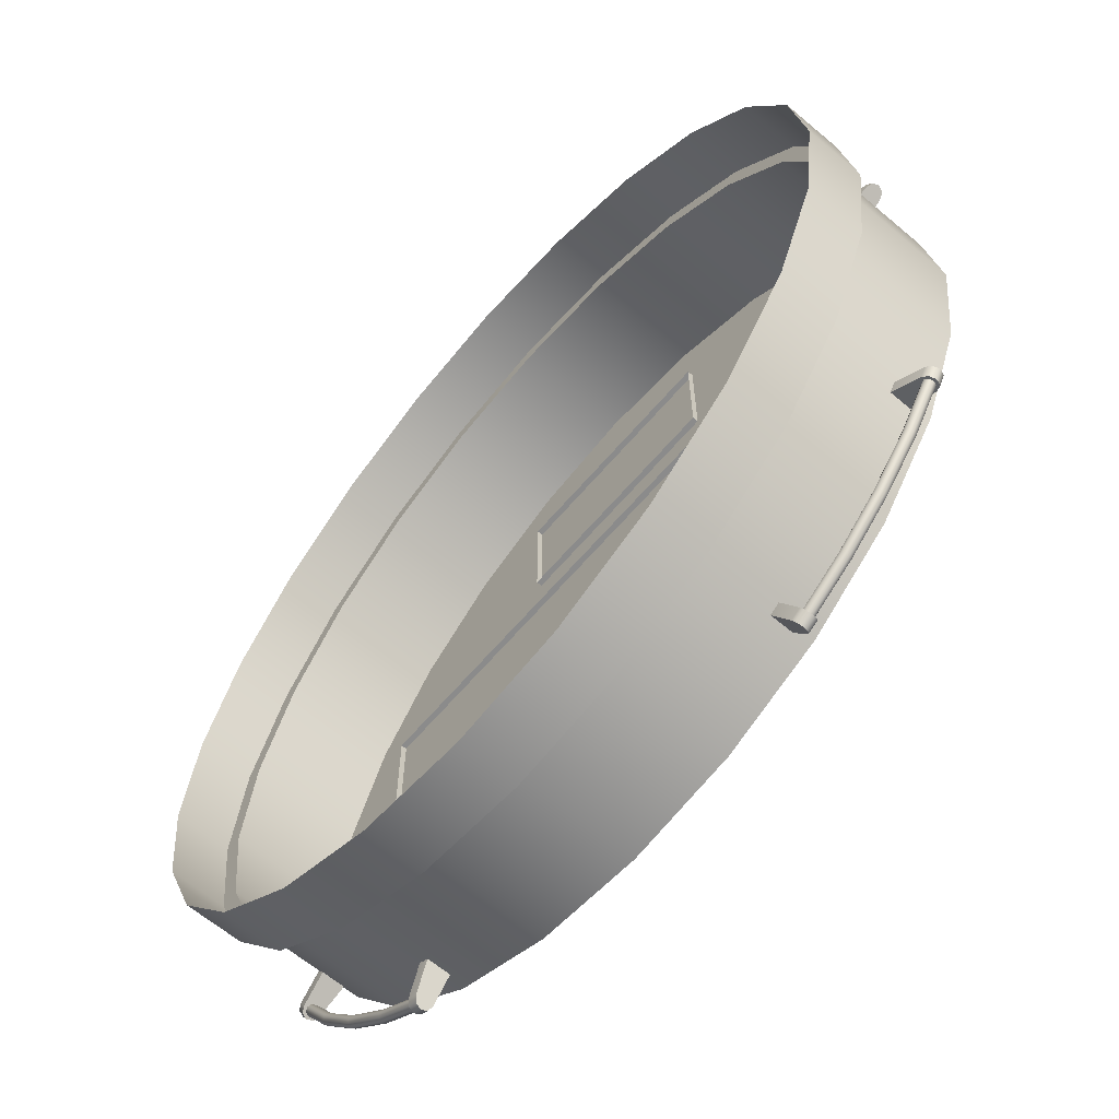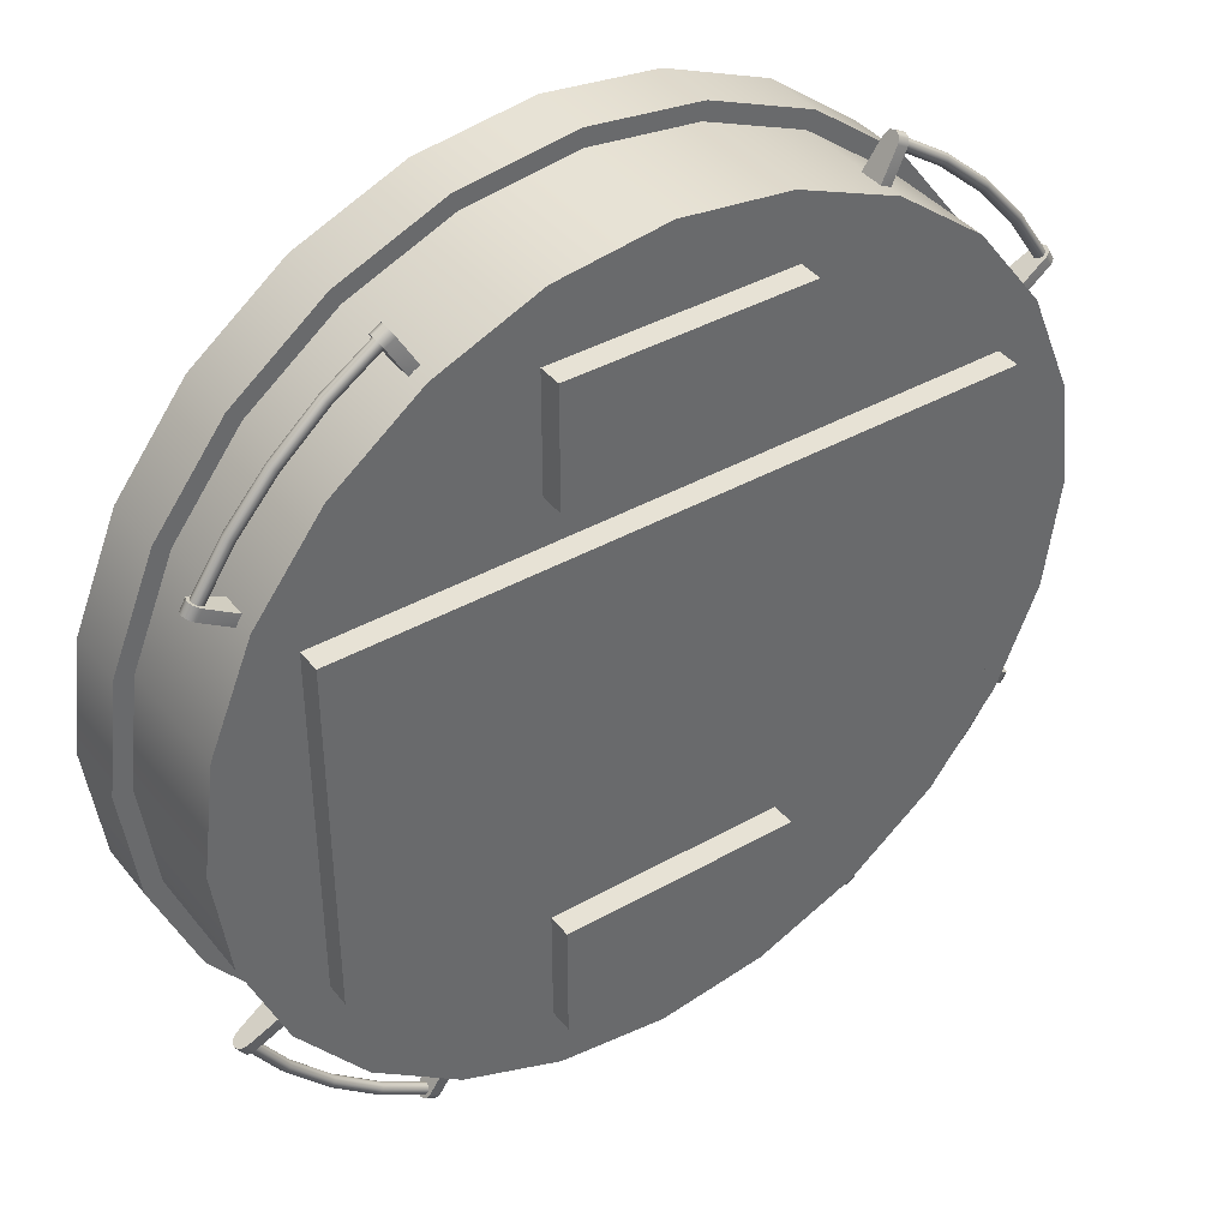
<metadata>
{"format":"obj","ext":"obj","renderer":"f3d","projection":"perspective","resolution":1024,"background":"white","views":[{"elev":-63.8,"azim":49.6,"up":"+Z"},{"elev":40.2,"azim":145.2,"up":"+Z"}]}
</metadata>
<code>
o 7
v 0.5046 0.125 0.849
v 0.5018 0.1117 0.8442
v 0.4952 0.1062 0.8327
v 0.4952 0.1437 0.8327
v 0.5018 0.1383 0.8442
v 0.4802 0.1117 0.8567
v 0.4829 0.125 0.8615
v 0.4802 0.1383 0.8567
v 0.4735 0.1437 0.8452
v 0.4735 0.1062 0.8452
v 0.46 0.09905 0.7717
v 0.46 0.1497 0.7717
v 0.45 0.15 0.7794
v 0.45 0.09875 0.7794
v 0.4384 0.09905 0.7842
v 0.4384 0.1497 0.7842
v 0.9375 -0.1875 -2.096e-18
v 0.9056 -0.1875 0.2426
v 0.8119 -0.1875 0.4688
v 0.6629 -0.1875 0.6629
v 0.4688 -0.1875 0.8119
v 0.2426 -0.1875 0.9056
v 4.873e-17 -0.1875 0.9375
v -0.2426 -0.1875 0.9056
v -0.4688 -0.1875 0.8119
v -0.6629 -0.1875 0.6629
v -0.8119 -0.1875 0.4688
v -0.9056 -0.1875 0.2426
v -0.9375 -0.1875 1.127e-16
v -0.9056 -0.1875 -0.2426
v -0.8119 -0.1875 -0.4688
v -0.6629 -0.1875 -0.6629
v -0.4688 -0.1875 -0.8119
v -0.2426 -0.1875 -0.9056
v -1.809e-16 -0.1875 -0.9375
v 0.2426 -0.1875 -0.9056
v 0.4688 -0.1875 -0.8119
v 0.6629 -0.1875 -0.6629
v 0.8119 -0.1875 -0.4688
v 0.9056 -0.1875 -0.2426
v 0.9056 -0.0625 0.2426
v 0.9375 -0.0625 -2.096e-18
v 0.9056 -0.0625 -0.2426
v 0.8119 -0.0625 -0.4688
v 0.6629 -0.0625 -0.6629
v 0.4688 -0.0625 -0.8119
v 0.2426 -0.0625 -0.9056
v -1.809e-16 -0.0625 -0.9375
v -0.2426 -0.0625 -0.9056
v -0.4688 -0.0625 -0.8119
v -0.6629 -0.0625 -0.6629
v -0.8119 -0.0625 -0.4688
v -0.9056 -0.0625 -0.2426
v -0.9375 -0.0625 1.127e-16
v -0.9056 -0.0625 0.2426
v -0.8119 -0.0625 0.4688
v -0.6629 -0.0625 0.6629
v -0.4688 -0.0625 0.8119
v -0.2426 -0.0625 0.9056
v 4.873e-17 -0.0625 0.9375
v 0.2426 -0.0625 0.9056
v 0.4688 -0.0625 0.8119
v 0.6629 -0.0625 0.6629
v 0.8119 -0.0625 0.4688
v 0.8693 -0.0625 0.2329
v 0.9 -0.0625 -2.752e-18
v 0.8693 -0.0625 -0.2329
v 0.7794 -0.0625 -0.45
v 0.6364 -0.0625 -0.6364
v 0.45 -0.0625 -0.7794
v 0.2329 -0.0625 -0.8693
v -1.755e-16 -0.0625 -0.9
v -0.2329 -0.0625 -0.8693
v -0.45 -0.0625 -0.7794
v -0.6364 -0.0625 -0.6364
v -0.7794 -0.0625 -0.45
v -0.8693 -0.0625 -0.2329
v -0.9 -0.0625 1.075e-16
v -0.8693 -0.0625 0.2329
v -0.7794 -0.0625 0.45
v -0.6364 -0.0625 0.6364
v -0.45 -0.0625 0.7794
v -0.2329 -0.0625 0.8693
v 4.493e-17 -0.0625 0.9
v 0.2329 -0.0625 0.8693
v 0.45 -0.0625 0.7794
v 0.6364 -0.0625 0.6364
v 0.7794 -0.0625 0.45
v 0.8693 0.1875 0.2329
v 0.9 0.1875 -2.752e-18
v 0.8693 0.1875 -0.2329
v 0.7794 0.1875 -0.45
v 0.6364 0.1875 -0.6364
v 0.45 0.1875 -0.7794
v 0.2329 0.1875 -0.8693
v -1.755e-16 0.1875 -0.9
v -0.2329 0.1875 -0.8693
v -0.45 0.1875 -0.7794
v -0.6364 0.1875 -0.6364
v -0.7794 0.1875 -0.45
v -0.8693 0.1875 -0.2329
v -0.9 0.1875 1.075e-16
v -0.8693 0.1875 0.2329
v -0.7794 0.1875 0.45
v -0.6364 0.1875 0.6364
v -0.45 0.1875 0.7794
v -0.2329 0.1875 0.8693
v 4.493e-17 0.1875 0.9
v 0.2329 0.1875 0.8693
v 0.45 0.1875 0.7794
v 0.6364 0.1875 0.6364
v 0.7794 0.1875 0.45
v -9.733e-17 0.1875 4.383e-18
v 0.8331 0.1875 0.2232
v 0.8625 0.1875 -2.307e-18
v 0.8331 0.1875 -0.2232
v 0.7469 0.1875 -0.4313
v 0.6099 0.1875 -0.6099
v 0.4313 0.1875 -0.7469
v 0.2232 0.1875 -0.8331
v -1.724e-16 0.1875 -0.8625
v -0.2232 0.1875 -0.8331
v -0.4313 0.1875 -0.7469
v -0.6099 0.1875 -0.6099
v -0.7469 0.1875 -0.4313
v -0.8331 0.1875 -0.2232
v -0.8625 0.1875 1.033e-16
v -0.8331 0.1875 0.2232
v -0.7469 0.1875 0.4313
v -0.6099 0.1875 0.6099
v -0.4313 0.1875 0.7469
v -0.2232 0.1875 0.8331
v 3.883e-17 0.1875 0.8625
v 0.2232 0.1875 0.8331
v 0.4313 0.1875 0.7469
v 0.6099 0.1875 0.6099
v 0.7469 0.1875 0.4313
v -0.8498 0.125 -0.4906
v -0.8466 0.1162 -0.4888
v -0.839 0.1125 -0.4844
v -0.8313 0.1162 -0.48
v -0.8281 0.125 -0.4781
v -0.8313 0.1338 -0.48
v -0.839 0.1375 -0.4844
v -0.8466 0.1338 -0.4888
v -0.7785 0.125 -0.5973
v -0.7756 0.1162 -0.5951
v -0.7686 0.1125 -0.5897
v -0.7615 0.1162 -0.5844
v -0.7586 0.125 -0.5821
v -0.7615 0.1338 -0.5844
v -0.7686 0.1375 -0.5897
v -0.7756 0.1338 -0.5951
v -0.6938 0.125 -0.6938
v -0.6913 0.1162 -0.6913
v -0.685 0.1125 -0.685
v -0.6788 0.1162 -0.6788
v -0.6762 0.125 -0.6762
v -0.6788 0.1338 -0.6788
v -0.685 0.1375 -0.685
v -0.6913 0.1338 -0.6913
v -0.5973 0.125 -0.7785
v -0.5951 0.1162 -0.7756
v -0.5897 0.1125 -0.7686
v -0.5844 0.1162 -0.7615
v -0.5821 0.125 -0.7586
v -0.5844 0.1338 -0.7615
v -0.5897 0.1375 -0.7686
v -0.5951 0.1338 -0.7756
v -0.4906 0.125 -0.8498
v -0.4888 0.1162 -0.8466
v -0.4844 0.1125 -0.839
v -0.48 0.1162 -0.8313
v -0.4781 0.125 -0.8281
v -0.48 0.1338 -0.8313
v -0.4844 0.1375 -0.839
v -0.4888 0.1338 -0.8466
v -0.8615 0.125 -0.4829
v -0.8567 0.1117 -0.4802
v -0.8452 0.1062 -0.4735
v -0.8452 0.1437 -0.4735
v -0.8567 0.1383 -0.4802
v -0.8442 0.1117 -0.5018
v -0.849 0.125 -0.5046
v -0.8442 0.1383 -0.5018
v -0.8327 0.1437 -0.4952
v -0.8327 0.1062 -0.4952
v -0.7842 0.09905 -0.4384
v -0.7842 0.1497 -0.4384
v -0.7794 0.15 -0.45
v -0.7794 0.09875 -0.45
v -0.7717 0.09905 -0.46
v -0.7717 0.1497 -0.46
v -0.5046 0.125 -0.849
v -0.5018 0.1117 -0.8442
v -0.4952 0.1062 -0.8327
v -0.4952 0.1437 -0.8327
v -0.5018 0.1383 -0.8442
v -0.4802 0.1117 -0.8567
v -0.4829 0.125 -0.8615
v -0.4802 0.1383 -0.8567
v -0.4735 0.1437 -0.8452
v -0.4735 0.1062 -0.8452
v -0.46 0.09905 -0.7717
v -0.46 0.1497 -0.7717
v -0.45 0.15 -0.7794
v -0.45 0.09875 -0.7794
v -0.4384 0.09905 -0.7842
v -0.4384 0.1497 -0.7842
v 0.8498 0.125 -0.4906
v 0.8466 0.1162 -0.4888
v 0.839 0.1125 -0.4844
v 0.8313 0.1162 -0.48
v 0.8281 0.125 -0.4781
v 0.8313 0.1338 -0.48
v 0.839 0.1375 -0.4844
v 0.8466 0.1338 -0.4888
v 0.7785 0.125 -0.5973
v 0.7756 0.1162 -0.5951
v 0.7686 0.1125 -0.5897
v 0.7615 0.1162 -0.5844
v 0.7586 0.125 -0.5821
v 0.7615 0.1338 -0.5844
v 0.7686 0.1375 -0.5897
v 0.7756 0.1338 -0.5951
v 0.6938 0.125 -0.6938
v 0.6913 0.1162 -0.6913
v 0.685 0.1125 -0.685
v 0.6788 0.1162 -0.6788
v 0.6762 0.125 -0.6762
v 0.6788 0.1338 -0.6788
v 0.685 0.1375 -0.685
v 0.6913 0.1338 -0.6913
v 0.5973 0.125 -0.7785
v 0.5951 0.1162 -0.7756
v 0.5897 0.1125 -0.7686
v 0.5844 0.1162 -0.7615
v 0.5821 0.125 -0.7586
v 0.5844 0.1338 -0.7615
v 0.5897 0.1375 -0.7686
v 0.5951 0.1338 -0.7756
v 0.4906 0.125 -0.8498
v 0.4888 0.1162 -0.8466
v 0.4844 0.1125 -0.839
v 0.48 0.1162 -0.8313
v 0.4781 0.125 -0.8281
v 0.48 0.1338 -0.8313
v 0.4844 0.1375 -0.839
v 0.4888 0.1338 -0.8466
v 0.8615 0.125 -0.4829
v 0.8567 0.1117 -0.4802
v 0.8452 0.1062 -0.4735
v 0.8452 0.1437 -0.4735
v 0.8567 0.1383 -0.4802
v 0.8442 0.1117 -0.5018
v 0.849 0.125 -0.5046
v 0.8442 0.1383 -0.5018
v 0.8327 0.1437 -0.4952
v 0.8327 0.1062 -0.4952
v 0.7842 0.09905 -0.4384
v 0.7842 0.1497 -0.4384
v 0.7794 0.15 -0.45
v 0.7794 0.09875 -0.45
v 0.7717 0.09905 -0.46
v 0.7717 0.1497 -0.46
v 0.5046 0.125 -0.849
v 0.5018 0.1117 -0.8442
v 0.4952 0.1062 -0.8327
v 0.4952 0.1437 -0.8327
v 0.5018 0.1383 -0.8442
v 0.4802 0.1117 -0.8567
v 0.4829 0.125 -0.8615
v 0.4802 0.1383 -0.8567
v 0.4735 0.1437 -0.8452
v 0.4735 0.1062 -0.8452
v 0.46 0.09905 -0.7717
v 0.46 0.1497 -0.7717
v 0.45 0.15 -0.7794
v 0.45 0.09875 -0.7794
v 0.4384 0.09905 -0.7842
v 0.4384 0.1497 -0.7842
v -0.8498 0.125 0.4906
v -0.8466 0.1162 0.4888
v -0.839 0.1125 0.4844
v -0.8313 0.1162 0.48
v -0.8281 0.125 0.4781
v -0.8313 0.1338 0.48
v -0.839 0.1375 0.4844
v -0.8466 0.1338 0.4888
v -0.7785 0.125 0.5973
v -0.7756 0.1162 0.5951
v -0.7686 0.1125 0.5897
v -0.7615 0.1162 0.5844
v -0.7586 0.125 0.5821
v -0.7615 0.1338 0.5844
v -0.7686 0.1375 0.5897
v -0.7756 0.1338 0.5951
v -0.6938 0.125 0.6938
v -0.6913 0.1162 0.6913
v -0.685 0.1125 0.685
v -0.6788 0.1162 0.6788
v -0.6762 0.125 0.6762
v -0.6788 0.1338 0.6788
v -0.685 0.1375 0.685
v -0.6913 0.1338 0.6913
v -0.5973 0.125 0.7785
v -0.5951 0.1162 0.7756
v -0.5897 0.1125 0.7686
v -0.5844 0.1162 0.7615
v -0.5821 0.125 0.7586
v -0.5844 0.1338 0.7615
v -0.5897 0.1375 0.7686
v -0.5951 0.1338 0.7756
v -0.4906 0.125 0.8498
v -0.4888 0.1162 0.8466
v -0.4844 0.1125 0.839
v -0.48 0.1162 0.8313
v -0.4781 0.125 0.8281
v -0.48 0.1338 0.8313
v -0.4844 0.1375 0.839
v -0.4888 0.1338 0.8466
v -0.8615 0.125 0.4829
v -0.8567 0.1117 0.4802
v -0.8452 0.1062 0.4735
v -0.8452 0.1437 0.4735
v -0.8567 0.1383 0.4802
v -0.8442 0.1117 0.5018
v -0.849 0.125 0.5046
v -0.8442 0.1383 0.5018
v -0.8327 0.1437 0.4952
v -0.8327 0.1062 0.4952
v -0.7842 0.09905 0.4384
v -0.7842 0.1497 0.4384
v -0.7794 0.15 0.45
v -0.7794 0.09875 0.45
v -0.7717 0.09905 0.46
v -0.7717 0.1497 0.46
v -0.5046 0.125 0.849
v -0.5018 0.1117 0.8442
v -0.4952 0.1062 0.8327
v -0.4952 0.1437 0.8327
v -0.5018 0.1383 0.8442
v -0.4802 0.1117 0.8567
v -0.4829 0.125 0.8615
v -0.4802 0.1383 0.8567
v -0.4735 0.1437 0.8452
v -0.4735 0.1062 0.8452
v -0.46 0.09905 0.7717
v -0.46 0.1497 0.7717
v -0.45 0.15 0.7794
v -0.45 0.09875 0.7794
v -0.4384 0.09905 0.7842
v -0.4384 0.1497 0.7842
v 0.8498 0.125 0.4906
v 0.8466 0.1162 0.4888
v 0.839 0.1125 0.4844
v 0.8313 0.1162 0.48
v 0.8281 0.125 0.4781
v 0.8313 0.1338 0.48
v 0.839 0.1375 0.4844
v 0.8466 0.1338 0.4888
v 0.7785 0.125 0.5973
v 0.7756 0.1162 0.5951
v 0.7686 0.1125 0.5897
v 0.7615 0.1162 0.5844
v 0.7586 0.125 0.5821
v 0.7615 0.1338 0.5844
v 0.7686 0.1375 0.5897
v 0.7756 0.1338 0.5951
v 0.6938 0.125 0.6938
v 0.6913 0.1162 0.6913
v 0.685 0.1125 0.685
v 0.6788 0.1162 0.6788
v 0.6762 0.125 0.6762
v 0.6788 0.1338 0.6788
v 0.685 0.1375 0.685
v 0.6913 0.1338 0.6913
v 0.5973 0.125 0.7785
v 0.5951 0.1162 0.7756
v 0.5897 0.1125 0.7686
v 0.5844 0.1162 0.7615
v 0.5821 0.125 0.7586
v 0.5844 0.1338 0.7615
v 0.5897 0.1375 0.7686
v 0.5951 0.1338 0.7756
v 0.4906 0.125 0.8498
v 0.4888 0.1162 0.8466
v 0.4844 0.1125 0.839
v 0.48 0.1162 0.8313
v 0.4781 0.125 0.8281
v 0.48 0.1338 0.8313
v 0.4844 0.1375 0.839
v 0.4888 0.1338 0.8466
v 0.8615 0.125 0.4829
v 0.8567 0.1117 0.4802
v 0.8452 0.1062 0.4735
v 0.8452 0.1437 0.4735
v 0.8567 0.1383 0.4802
v 0.8442 0.1117 0.5018
v 0.849 0.125 0.5046
v 0.8442 0.1383 0.5018
v 0.8327 0.1437 0.4952
v 0.8327 0.1062 0.4952
v 0.7842 0.09905 0.4384
v 0.7842 0.1497 0.4384
v 0.7794 0.15 0.45
v 0.7794 0.09875 0.45
v 0.7717 0.09905 0.46
v 0.7717 0.1497 0.46
v -0.25 0.175 -0.475
v -0.25 0.175 -0.725
v -0.25 0.2375 -0.475
v -0.25 0.2375 -0.725
v 0.25 0.175 -0.475
v 0.25 0.175 -0.725
v 0.25 0.2375 -0.475
v 0.25 0.2375 -0.725
v -0.25 0.175 0.475
v -0.25 0.175 0.725
v -0.25 0.2375 0.475
v -0.25 0.2375 0.725
v 0.25 0.175 0.475
v 0.25 0.175 0.725
v 0.25 0.2375 0.475
v 0.25 0.2375 0.725
v -0.7 0.175 -0.375
v -0.7 0.175 0.375
v -0.7 0.2375 -0.375
v -0.7 0.2375 0.375
v 0.7 0.175 -0.375
v 0.7 0.175 0.375
v 0.7 0.2375 -0.375
v 0.7 0.2375 0.375
g 7_7_auv
f 1 7 6 2
f 2 3 4 5 1
f 2 6 10 3
f 3 11 12 4
f 3 14 11
f 4 9 8 5
f 4 13 9
f 5 8 7 1
f 7 8 9 10 6
f 9 16 15 10
f 10 14 3
f 10 15 14
f 12 13 4
f 13 16 9
f 41 65 88 64
f 42 66 65 41
f 43 67 66 42
f 44 68 67 43
f 45 69 68 44
f 46 70 69 45
f 47 71 70 46
f 48 72 71 47
f 49 73 72 48
f 50 74 73 49
f 51 75 74 50
f 52 76 75 51
f 53 77 76 52
f 54 78 77 53
f 55 79 78 54
f 56 80 79 55
f 57 81 80 56
f 58 82 81 57
f 59 83 82 58
f 60 84 83 59
f 61 85 84 60
f 62 86 85 61
f 63 87 86 62
f 64 88 87 63
f 89 114 137 112
f 90 115 114 89
f 91 116 115 90
f 92 117 116 91
f 93 118 117 92
f 94 119 118 93
f 95 120 119 94
f 96 121 120 95
f 97 122 121 96
f 98 123 122 97
f 99 124 123 98
f 100 125 124 99
f 101 126 125 100
f 102 127 126 101
f 103 128 127 102
f 104 129 128 103
f 105 130 129 104
f 106 131 130 105
f 107 132 131 106
f 108 133 132 107
f 109 134 133 108
f 110 135 134 109
f 111 136 135 110
f 112 137 136 111
f 113 137 114
f 114 115 113
f 115 116 113
f 116 117 113
f 117 118 113
f 118 119 113
f 119 120 113
f 120 121 113
f 121 122 113
f 122 123 113
f 123 124 113
f 124 125 113
f 125 126 113
f 126 127 113
f 127 128 113
f 128 129 113
f 129 130 113
f 130 131 113
f 131 132 113
f 132 133 113
f 133 134 113
f 134 135 113
f 135 136 113
f 136 137 113
f 138 146 147 139
f 139 147 148 140
f 140 148 149 141
f 141 149 150 142
f 142 150 151 143
f 143 151 152 144
f 144 152 153 145
f 145 153 146 138
f 146 154 155 147
f 147 155 156 148
f 148 156 157 149
f 149 157 158 150
f 150 158 159 151
f 151 159 160 152
f 152 160 161 153
f 153 161 154 146
f 154 162 163 155
f 155 163 164 156
f 156 164 165 157
f 157 165 166 158
f 158 166 167 159
f 159 167 168 160
f 160 168 169 161
f 161 169 162 154
f 162 170 171 163
f 163 171 172 164
f 164 172 173 165
f 165 173 174 166
f 166 174 175 167
f 167 175 176 168
f 168 176 177 169
f 169 177 170 162
f 178 184 183 179
f 179 180 181 182 178
f 179 183 187 180
f 180 188 189 181
f 180 191 188
f 181 186 185 182
f 181 190 186
f 182 185 184 178
f 184 185 186 187 183
f 186 193 192 187
f 187 191 180
f 187 192 191
f 189 190 181
f 190 193 186
f 194 200 199 195
f 195 196 197 198 194
f 195 199 203 196
f 196 204 205 197
f 196 207 204
f 197 202 201 198
f 197 206 202
f 198 201 200 194
f 200 201 202 203 199
f 202 209 208 203
f 203 207 196
f 203 208 207
f 205 206 197
f 206 209 202
f 210 218 225 217
f 211 219 218 210
f 212 220 219 211
f 213 221 220 212
f 214 222 221 213
f 215 223 222 214
f 216 224 223 215
f 217 225 224 216
f 218 226 233 225
f 219 227 226 218
f 220 228 227 219
f 221 229 228 220
f 222 230 229 221
f 223 231 230 222
f 224 232 231 223
f 225 233 232 224
f 226 234 241 233
f 227 235 234 226
f 228 236 235 227
f 229 237 236 228
f 230 238 237 229
f 231 239 238 230
f 232 240 239 231
f 233 241 240 232
f 234 242 249 241
f 235 243 242 234
f 236 244 243 235
f 237 245 244 236
f 238 246 245 237
f 239 247 246 238
f 240 248 247 239
f 241 249 248 240
f 250 254 253 252 251
f 250 256 257 254
f 251 255 256 250
f 252 259 255 251
f 252 263 259
f 253 261 260 252
f 253 262 261
f 254 257 258 253
f 255 259 258 257 256
f 258 262 253
f 258 265 262
f 259 264 265 258
f 260 263 252
f 263 264 259
f 266 270 269 268 267
f 266 272 273 270
f 267 271 272 266
f 268 275 271 267
f 268 279 275
f 269 277 276 268
f 269 278 277
f 270 273 274 269
f 271 275 274 273 272
f 274 278 269
f 274 281 278
f 275 280 281 274
f 276 279 268
f 279 280 275
f 282 290 297 289
f 283 291 290 282
f 284 292 291 283
f 285 293 292 284
f 286 294 293 285
f 287 295 294 286
f 288 296 295 287
f 289 297 296 288
f 290 298 305 297
f 291 299 298 290
f 292 300 299 291
f 293 301 300 292
f 294 302 301 293
f 295 303 302 294
f 296 304 303 295
f 297 305 304 296
f 298 306 313 305
f 299 307 306 298
f 300 308 307 299
f 301 309 308 300
f 302 310 309 301
f 303 311 310 302
f 304 312 311 303
f 305 313 312 304
f 306 314 321 313
f 307 315 314 306
f 308 316 315 307
f 309 317 316 308
f 310 318 317 309
f 311 319 318 310
f 312 320 319 311
f 313 321 320 312
f 322 326 325 324 323
f 322 328 329 326
f 323 327 328 322
f 324 331 327 323
f 324 335 331
f 325 333 332 324
f 325 334 333
f 326 329 330 325
f 327 331 330 329 328
f 330 334 325
f 330 337 334
f 331 336 337 330
f 332 335 324
f 335 336 331
f 338 342 341 340 339
f 338 344 345 342
f 339 343 344 338
f 340 347 343 339
f 340 351 347
f 341 349 348 340
f 341 350 349
f 342 345 346 341
f 343 347 346 345 344
f 346 350 341
f 346 353 350
f 347 352 353 346
f 348 351 340
f 351 352 347
f 354 362 363 355
f 355 363 364 356
f 356 364 365 357
f 357 365 366 358
f 358 366 367 359
f 359 367 368 360
f 360 368 369 361
f 361 369 362 354
f 362 370 371 363
f 363 371 372 364
f 364 372 373 365
f 365 373 374 366
f 366 374 375 367
f 367 375 376 368
f 368 376 377 369
f 369 377 370 362
f 370 378 379 371
f 371 379 380 372
f 372 380 381 373
f 373 381 382 374
f 374 382 383 375
f 375 383 384 376
f 376 384 385 377
f 377 385 378 370
f 378 386 387 379
f 379 387 388 380
f 380 388 389 381
f 381 389 390 382
f 382 390 391 383
f 383 391 392 384
f 384 392 393 385
f 385 393 386 378
f 394 400 399 395
f 395 396 397 398 394
f 395 399 403 396
f 396 404 405 397
f 396 407 404
f 397 402 401 398
f 397 406 402
f 398 401 400 394
f 400 401 402 403 399
f 402 409 408 403
f 403 407 396
f 403 408 407
f 405 406 397
f 406 409 402
f 410 414 416 412
f 413 417 415 411
f 419 423 425 421
f 420 424 422 418
f 427 431 433 429
f 428 432 430 426
f 17 42 41 18
f 18 41 64 19
f 19 64 63 20
f 20 63 62 21
f 21 62 61 22
f 22 61 60 23
f 23 60 59 24
f 24 59 58 25
f 25 58 57 26
f 26 57 56 27
f 27 56 55 28
f 28 55 54 29
f 29 54 53 30
f 30 53 52 31
f 31 52 51 32
f 32 51 50 33
f 33 50 49 34
f 34 49 48 35
f 35 48 47 36
f 36 47 46 37
f 37 46 45 38
f 38 45 44 39
f 39 44 43 40
f 40 43 42 17
f 65 89 112 88
f 66 90 89 65
f 67 91 90 66
f 68 92 91 67
f 69 93 92 68
f 70 94 93 69
f 71 95 94 70
f 72 96 95 71
f 73 97 96 72
f 74 98 97 73
f 75 99 98 74
f 76 100 99 75
f 77 101 100 76
f 78 102 101 77
f 79 103 102 78
f 80 104 103 79
f 81 105 104 80
f 82 106 105 81
f 83 107 106 82
f 84 108 107 83
f 85 109 108 84
f 86 110 109 85
f 87 111 110 86
f 88 112 111 87
f 410 412 413 411
f 415 417 416 414
f 421 425 424 420
f 429 433 432 428
f 412 416 417 413
f 419 421 420 418
f 422 424 425 423
f 427 429 428 426
f 430 432 433 431

</code>
